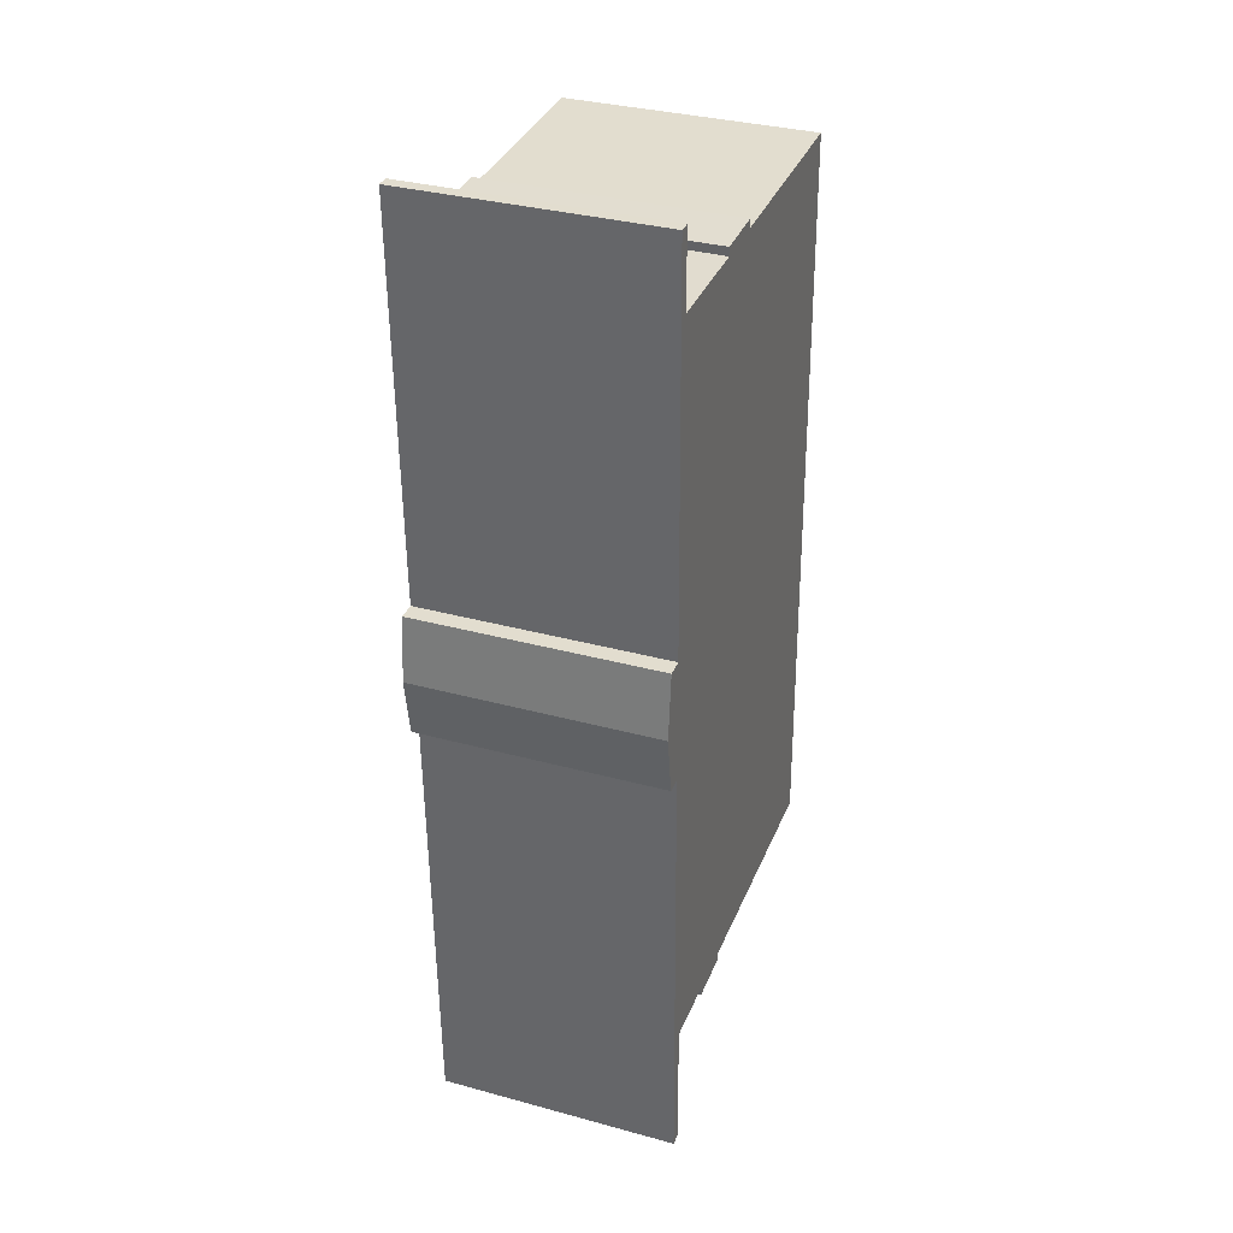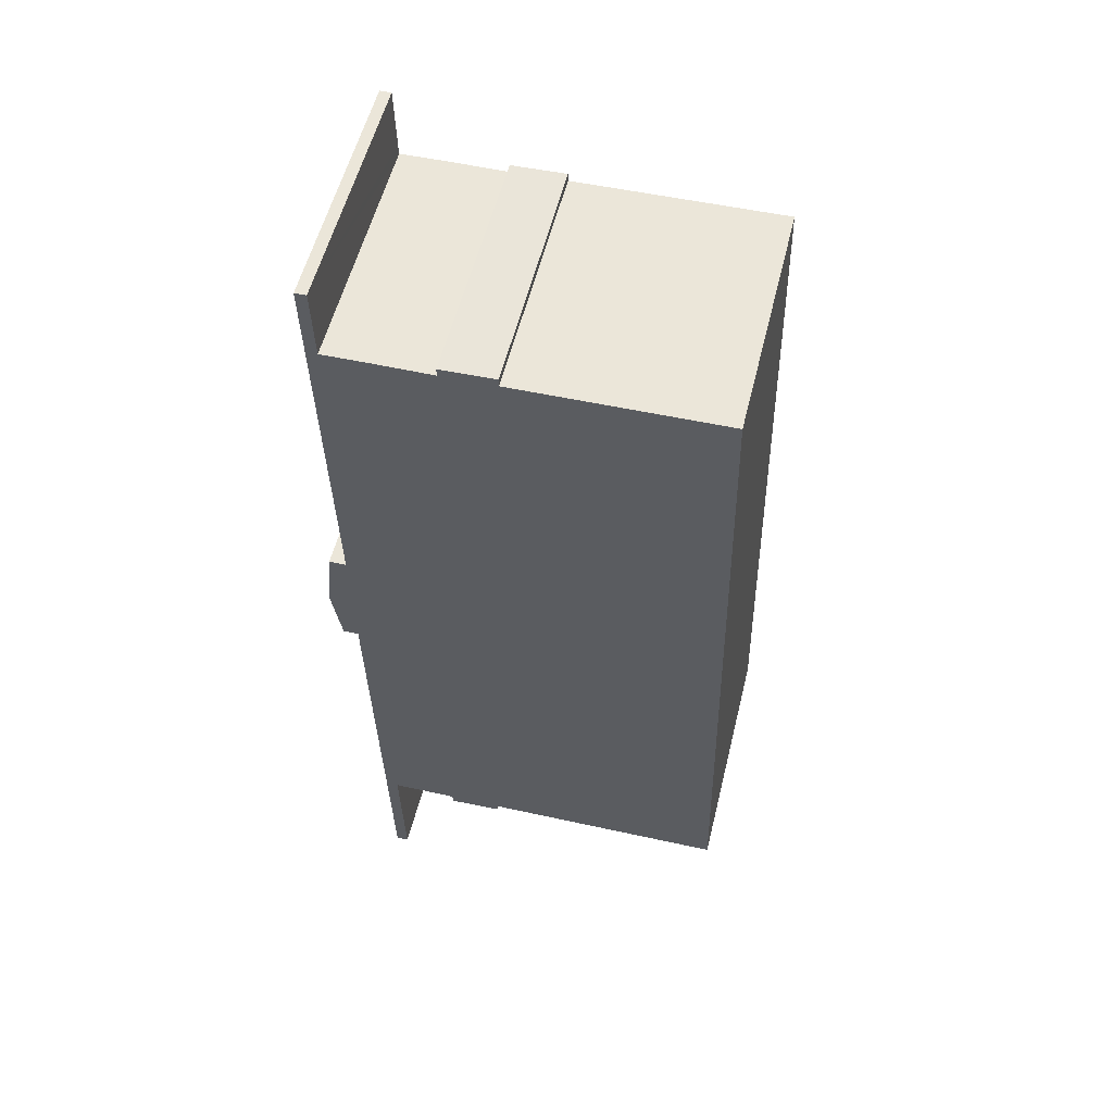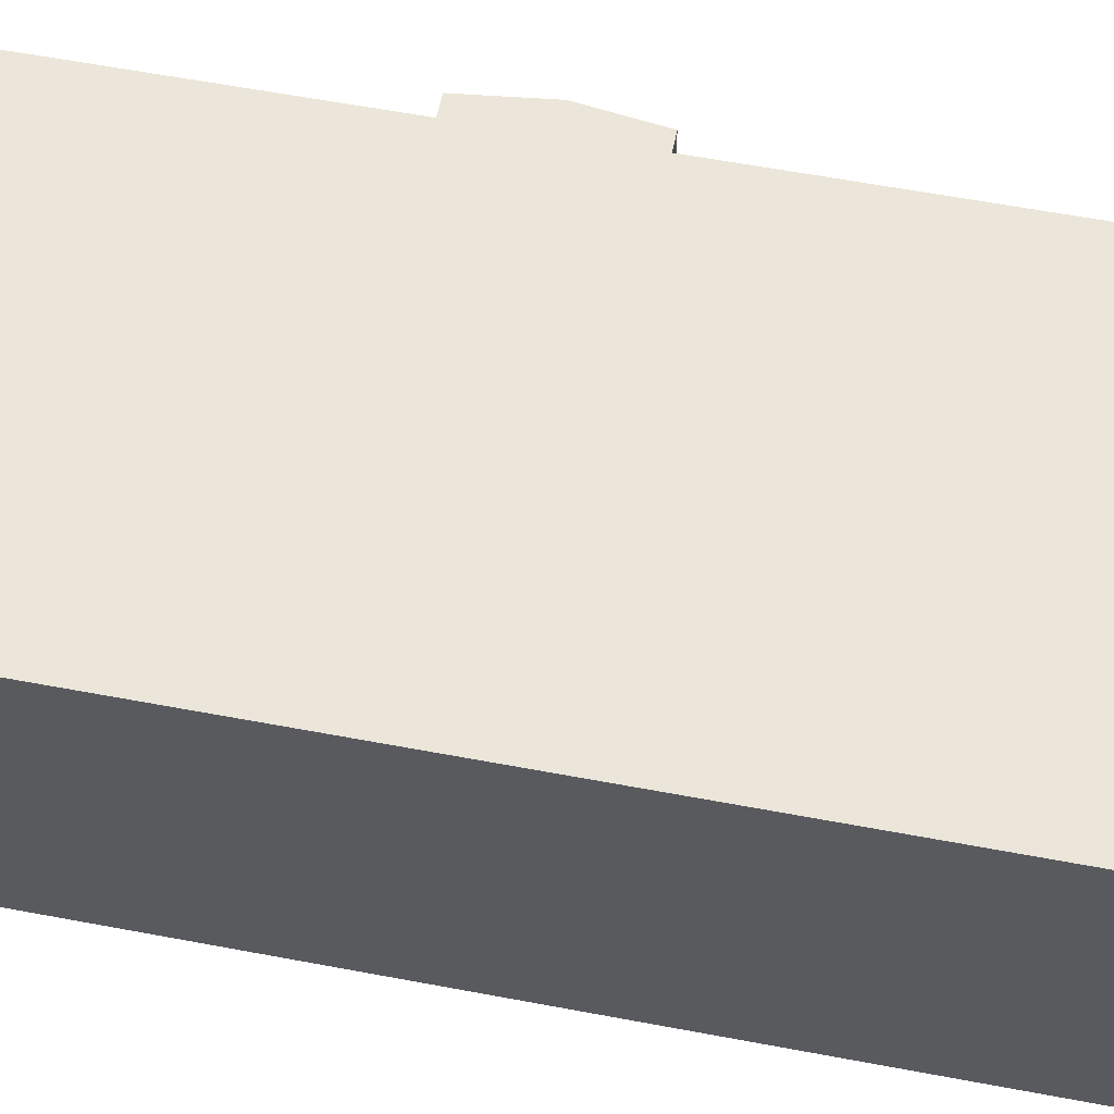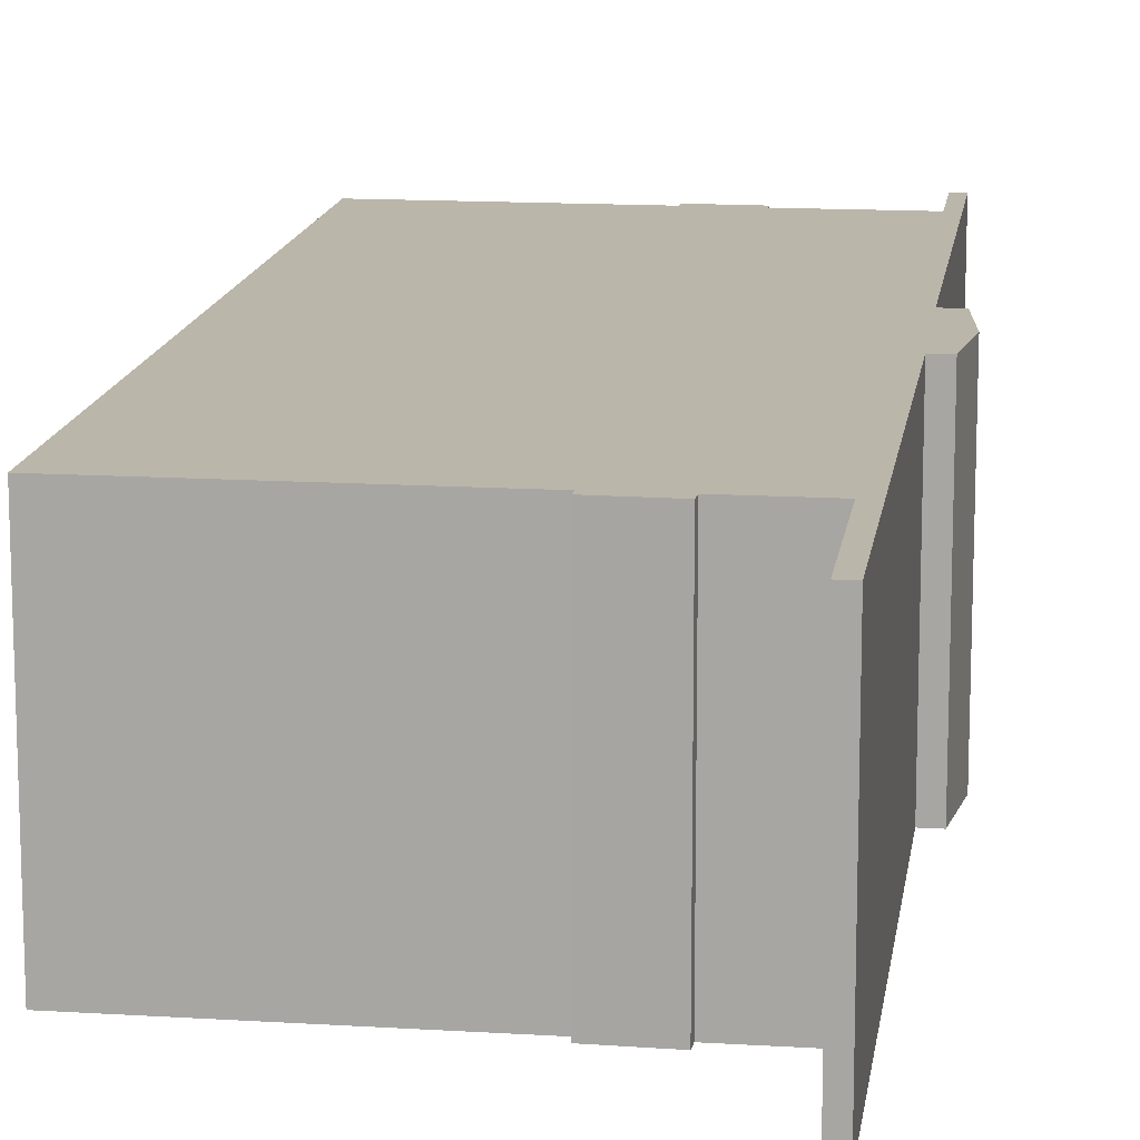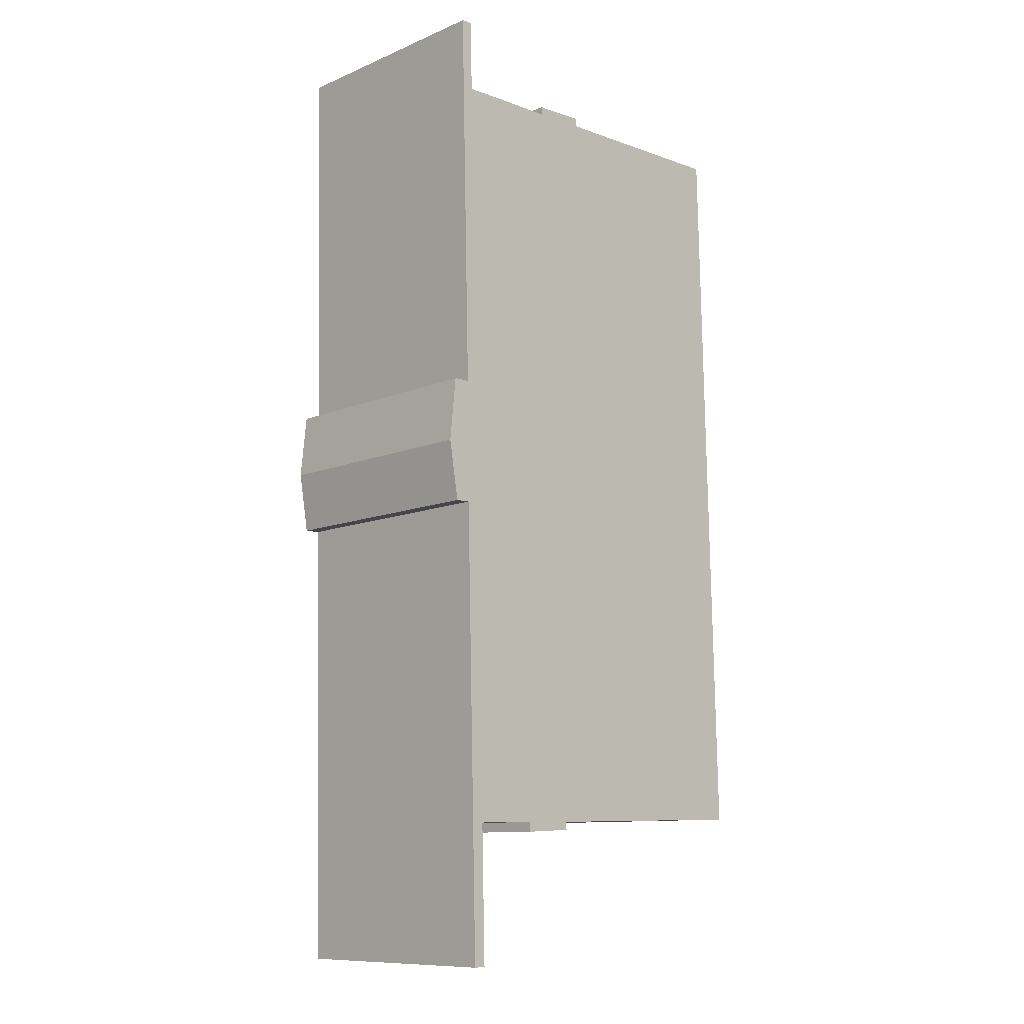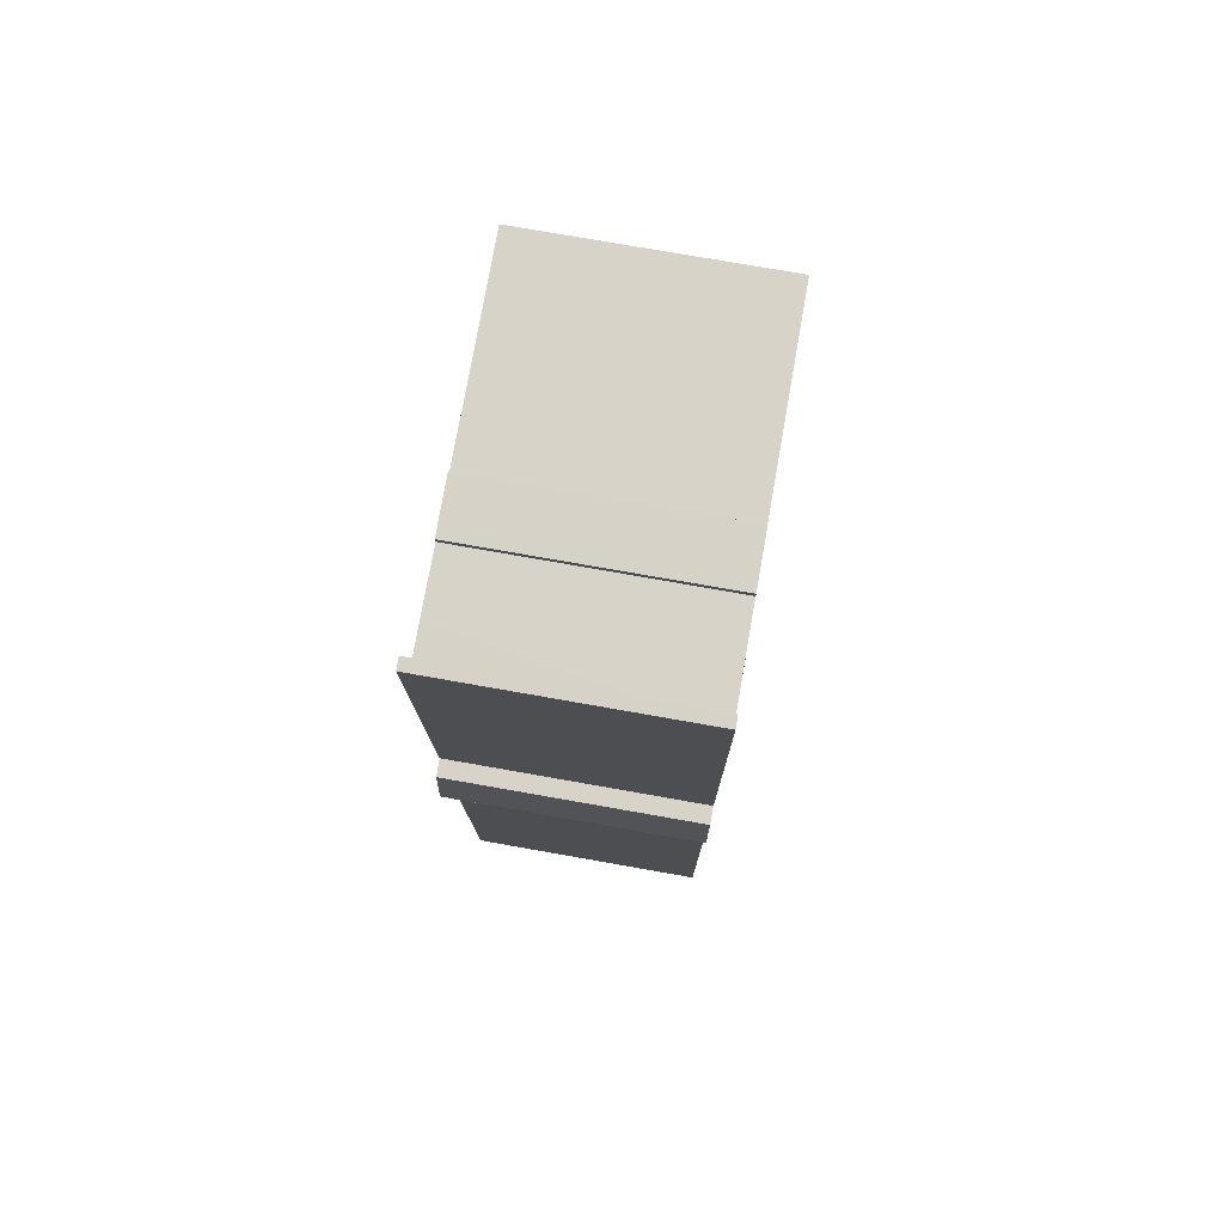
<metadata>
{"format":"obj","ext":"obj","renderer":"f3d","projection":"perspective","resolution":1024,"background":"white","views":[{"elev":33.7,"azim":-69.6,"up":"+Z"},{"elev":55.6,"azim":13.8,"up":"+Z"},{"elev":57.1,"azim":99.9,"up":"+Y"},{"elev":14.1,"azim":-173.6,"up":"+Y"},{"elev":-10.7,"azim":-44.1,"up":"+Z"},{"elev":75.8,"azim":-80.0,"up":"+Z"}]}
</metadata>
<code>
v  1.183 11.41 21.33
v  0.657 11.41 21.15
v  0.653 11.41 21.32
v  0.725 11.41 18.38
v  1.256 11.41 18.39
v  1.102 11.41 3.047
v  1.268 11.41 17.9
v  3.316 11.41 17.95
v  6.156 11.41 17.98
v  0.465 11.41 -2.824
v  1.186 11.41 -2.806
v  1.566 11.41 -18.26
v  0 11.41 6.99e-16
v  0.305 11.41 3.028
v  8.657 11.41 18.47
v  6.138 11.41 18.38
v  2.133 11.41 -17.71
v  4.128 11.41 -17.66
v  8.658 11.41 18.07
v  18.27 11.41 18.29
v  5.209 11.41 -17.64
v  5.242 11.41 -18.09
v  7.654 11.41 -17.6
v  19.12 11.41 -17.3
v  7.675 11.41 -17.97
v  1.712 11.41 -24.19
v  2.146 11.41 -18.24
v  2.292 11.41 -24.18
v  2.292 1.48e-15 -24.18
v  1.712 1.481e-15 -24.19
v  1.186 1.718e-16 -2.806
v  0.465 1.729e-16 -2.824
v  19.12 1.059e-15 -17.3
v  7.654 1.078e-15 -17.6
v  7.675 1.101e-15 -17.97
v  5.242 1.108e-15 -18.09
v  5.209 1.08e-15 -17.64
v  2.133 1.085e-15 -17.71
v  4.128 1.082e-15 -17.66
v  1.566 1.118e-15 -18.26
v  0 0 0
v  0.305 -1.854e-16 3.028
v  1.102 -1.866e-16 3.047
v  0.725 -1.125e-15 18.38
v  0.653 -1.305e-15 21.32
v  0.657 -1.295e-15 21.15
v  6.156 -1.101e-15 17.98
v  6.138 -1.125e-15 18.38
v  1.183 -1.306e-15 21.33
v  1.268 -1.096e-15 17.9
v  3.316 -1.099e-15 17.95
v  8.657 -1.131e-15 18.47
v  8.658 -1.106e-15 18.07
v  18.27 -1.12e-15 18.29
v  1.256 -1.126e-15 18.39
v  2.146 1.117e-15 -18.24
g defaultobject
f 1 2 3
f 2 1 4
f 4 1 5
f 4 5 6
f 6 5 7
f 6 7 8
f 6 8 9
f 6 9 10
f 10 9 11
f 11 9 12
f 6 13 14
f 13 6 10
f 15 9 16
f 9 15 12
f 12 15 17
f 17 15 18
f 18 15 19
f 18 19 20
f 18 20 21
f 21 20 22
f 22 20 23
f 23 20 24
f 25 22 23
f 17 26 12
f 26 17 27
f 26 27 28
f 29 26 28
f 26 29 30
f 31 10 11
f 10 31 32
f 33 23 24
f 23 33 34
f 35 22 25
f 22 35 36
f 37 18 21
f 18 37 17
f 17 37 38
f 38 37 39
f 30 12 26
f 12 30 11
f 11 30 31
f 31 30 40
f 32 13 10
f 13 32 41
f 41 14 13
f 14 41 42
f 43 4 6
f 4 43 44
f 4 44 2
f 2 44 3
f 3 44 45
f 45 44 46
f 47 16 9
f 16 47 48
f 36 21 22
f 21 36 37
f 42 6 14
f 6 42 43
f 45 1 3
f 1 45 49
f 50 8 7
f 8 50 9
f 9 50 47
f 47 50 51
f 48 15 16
f 15 48 52
f 53 20 19
f 20 53 54
f 49 5 1
f 5 49 7
f 7 49 50
f 50 49 55
f 52 19 15
f 19 52 53
f 54 24 20
f 24 54 33
f 34 25 23
f 25 34 35
f 27 29 28
f 29 27 17
f 29 17 56
f 56 17 38
f 56 30 29
f 30 56 40
f 40 56 38
f 40 38 31
f 34 36 35
f 36 34 37
f 52 47 53
f 47 52 48
f 54 34 33
f 34 54 37
f 37 54 39
f 39 54 38
f 38 54 31
f 31 54 32
f 32 54 41
f 41 54 43
f 43 54 47
f 43 47 50
f 43 50 44
f 47 54 53
f 50 47 51
f 44 50 55
f 44 55 49
f 44 49 46
f 46 49 45
f 42 41 43

</code>
